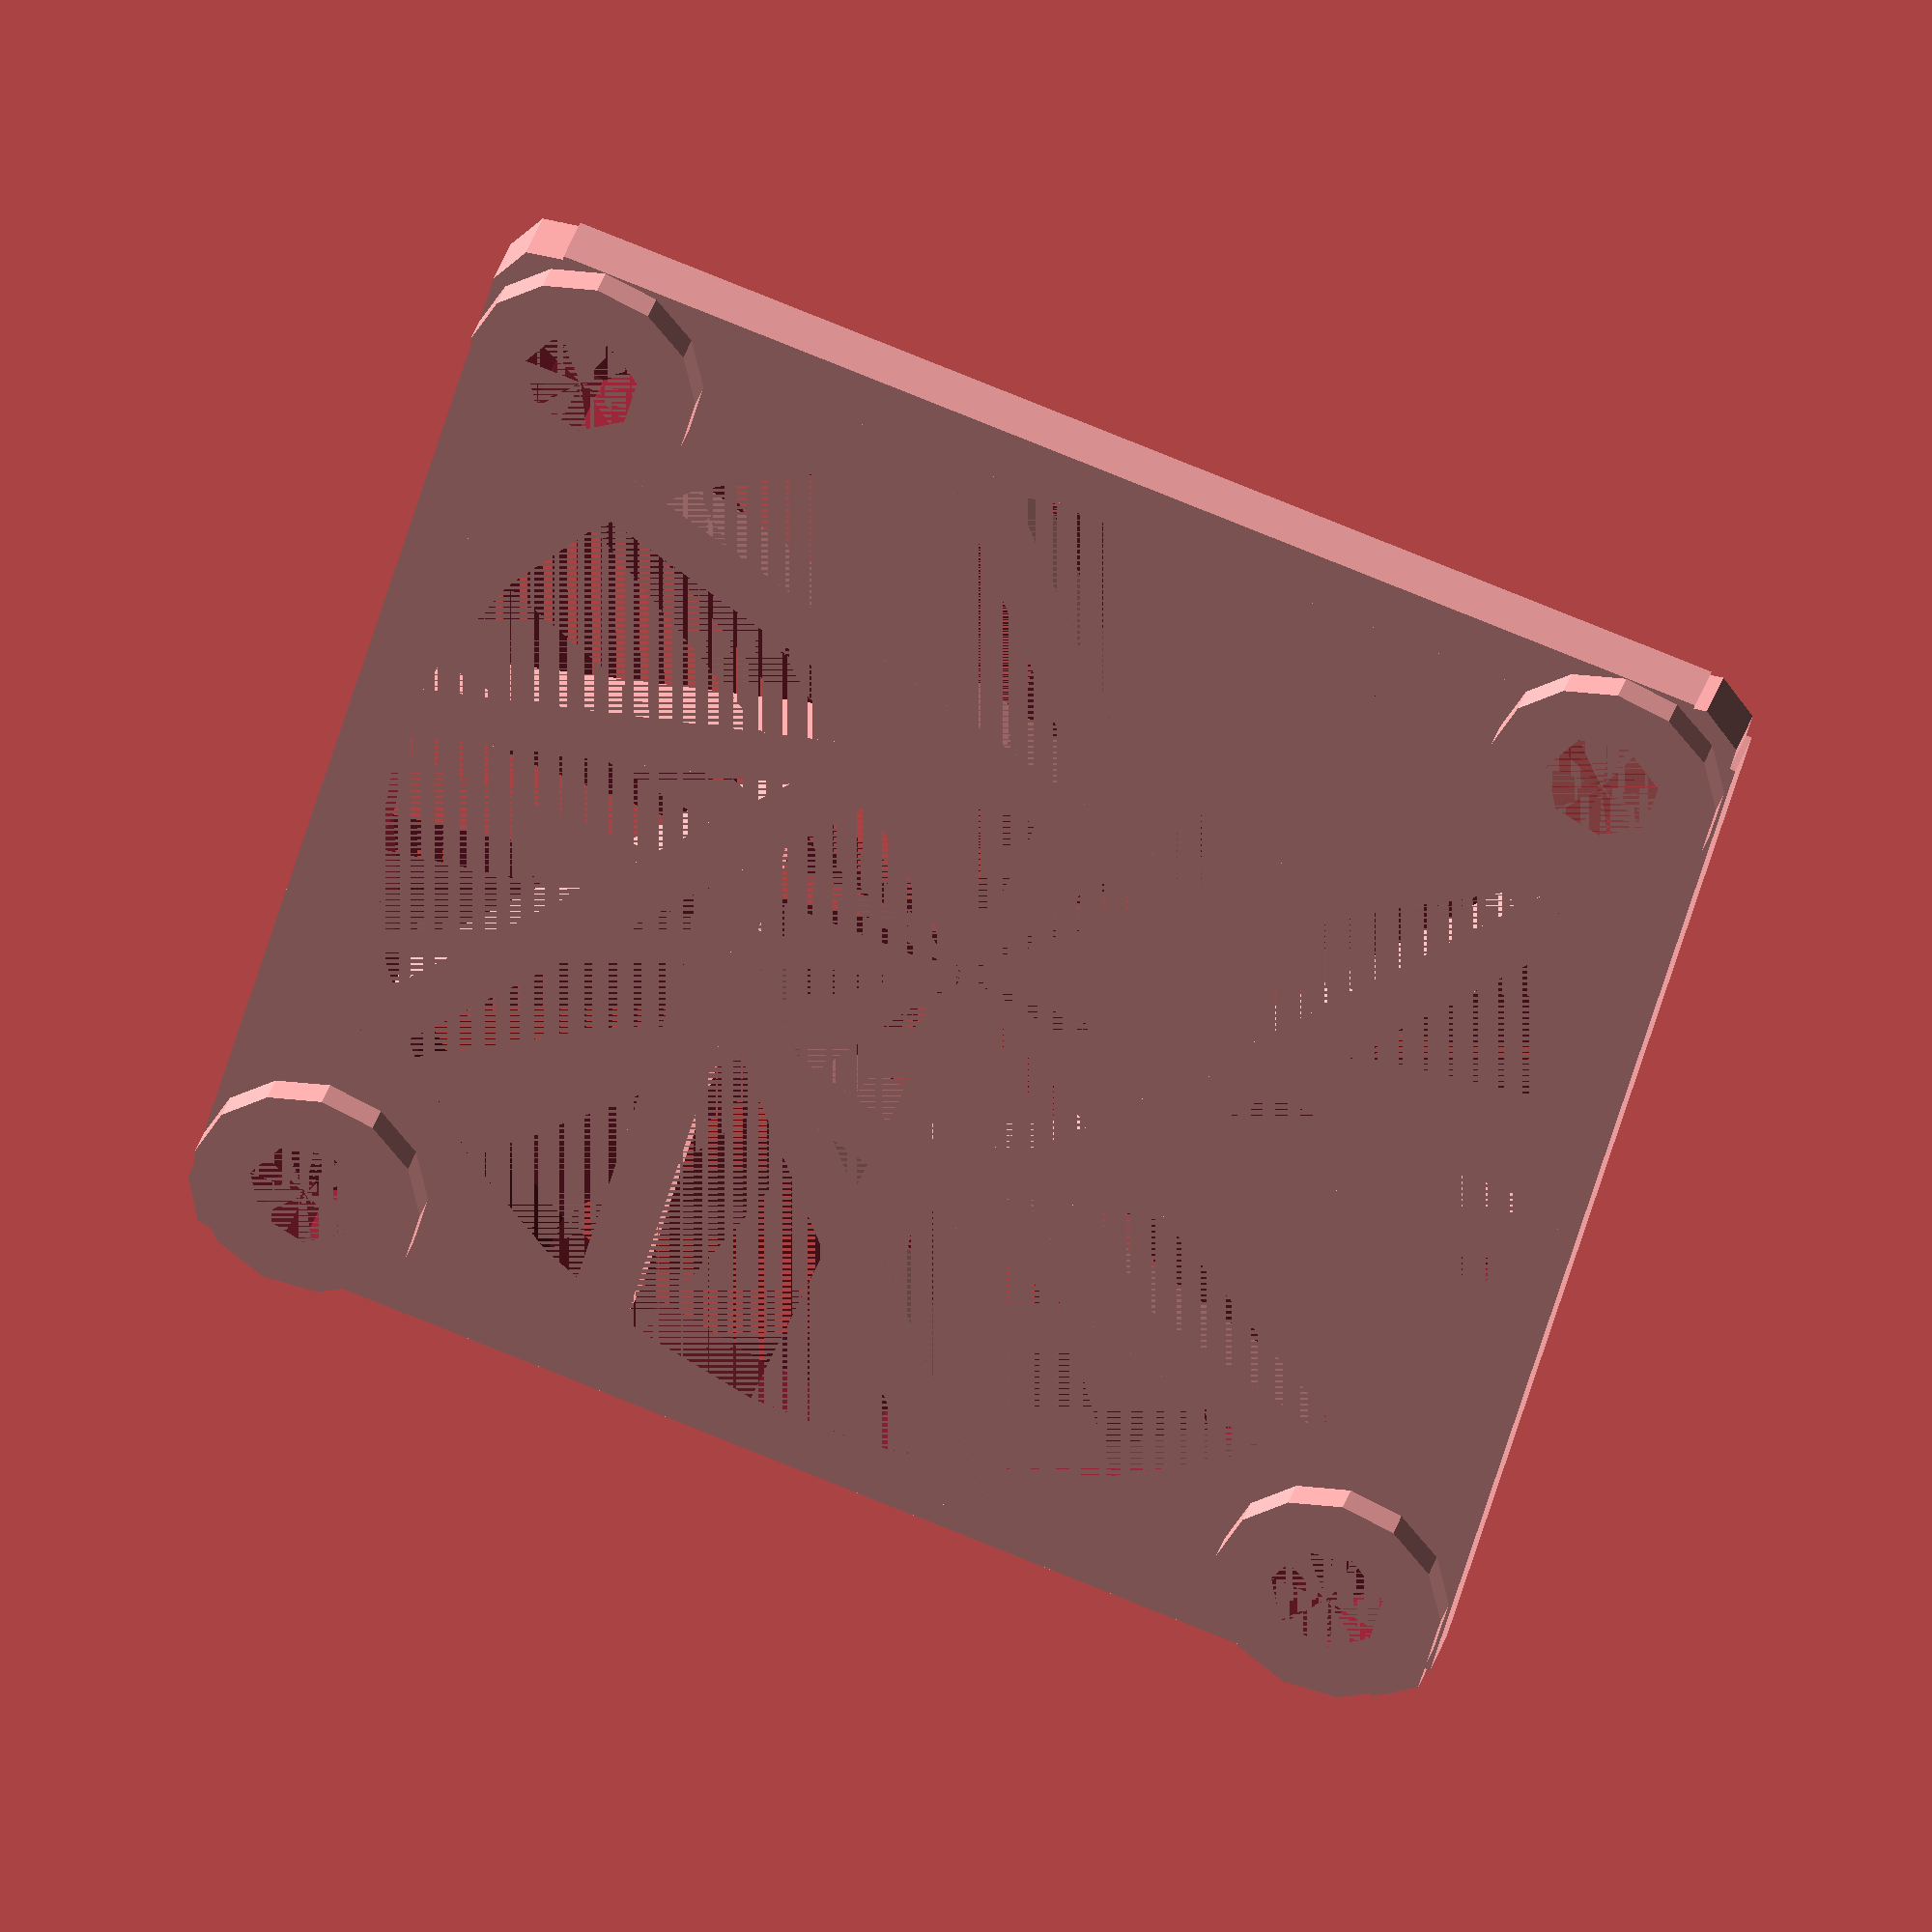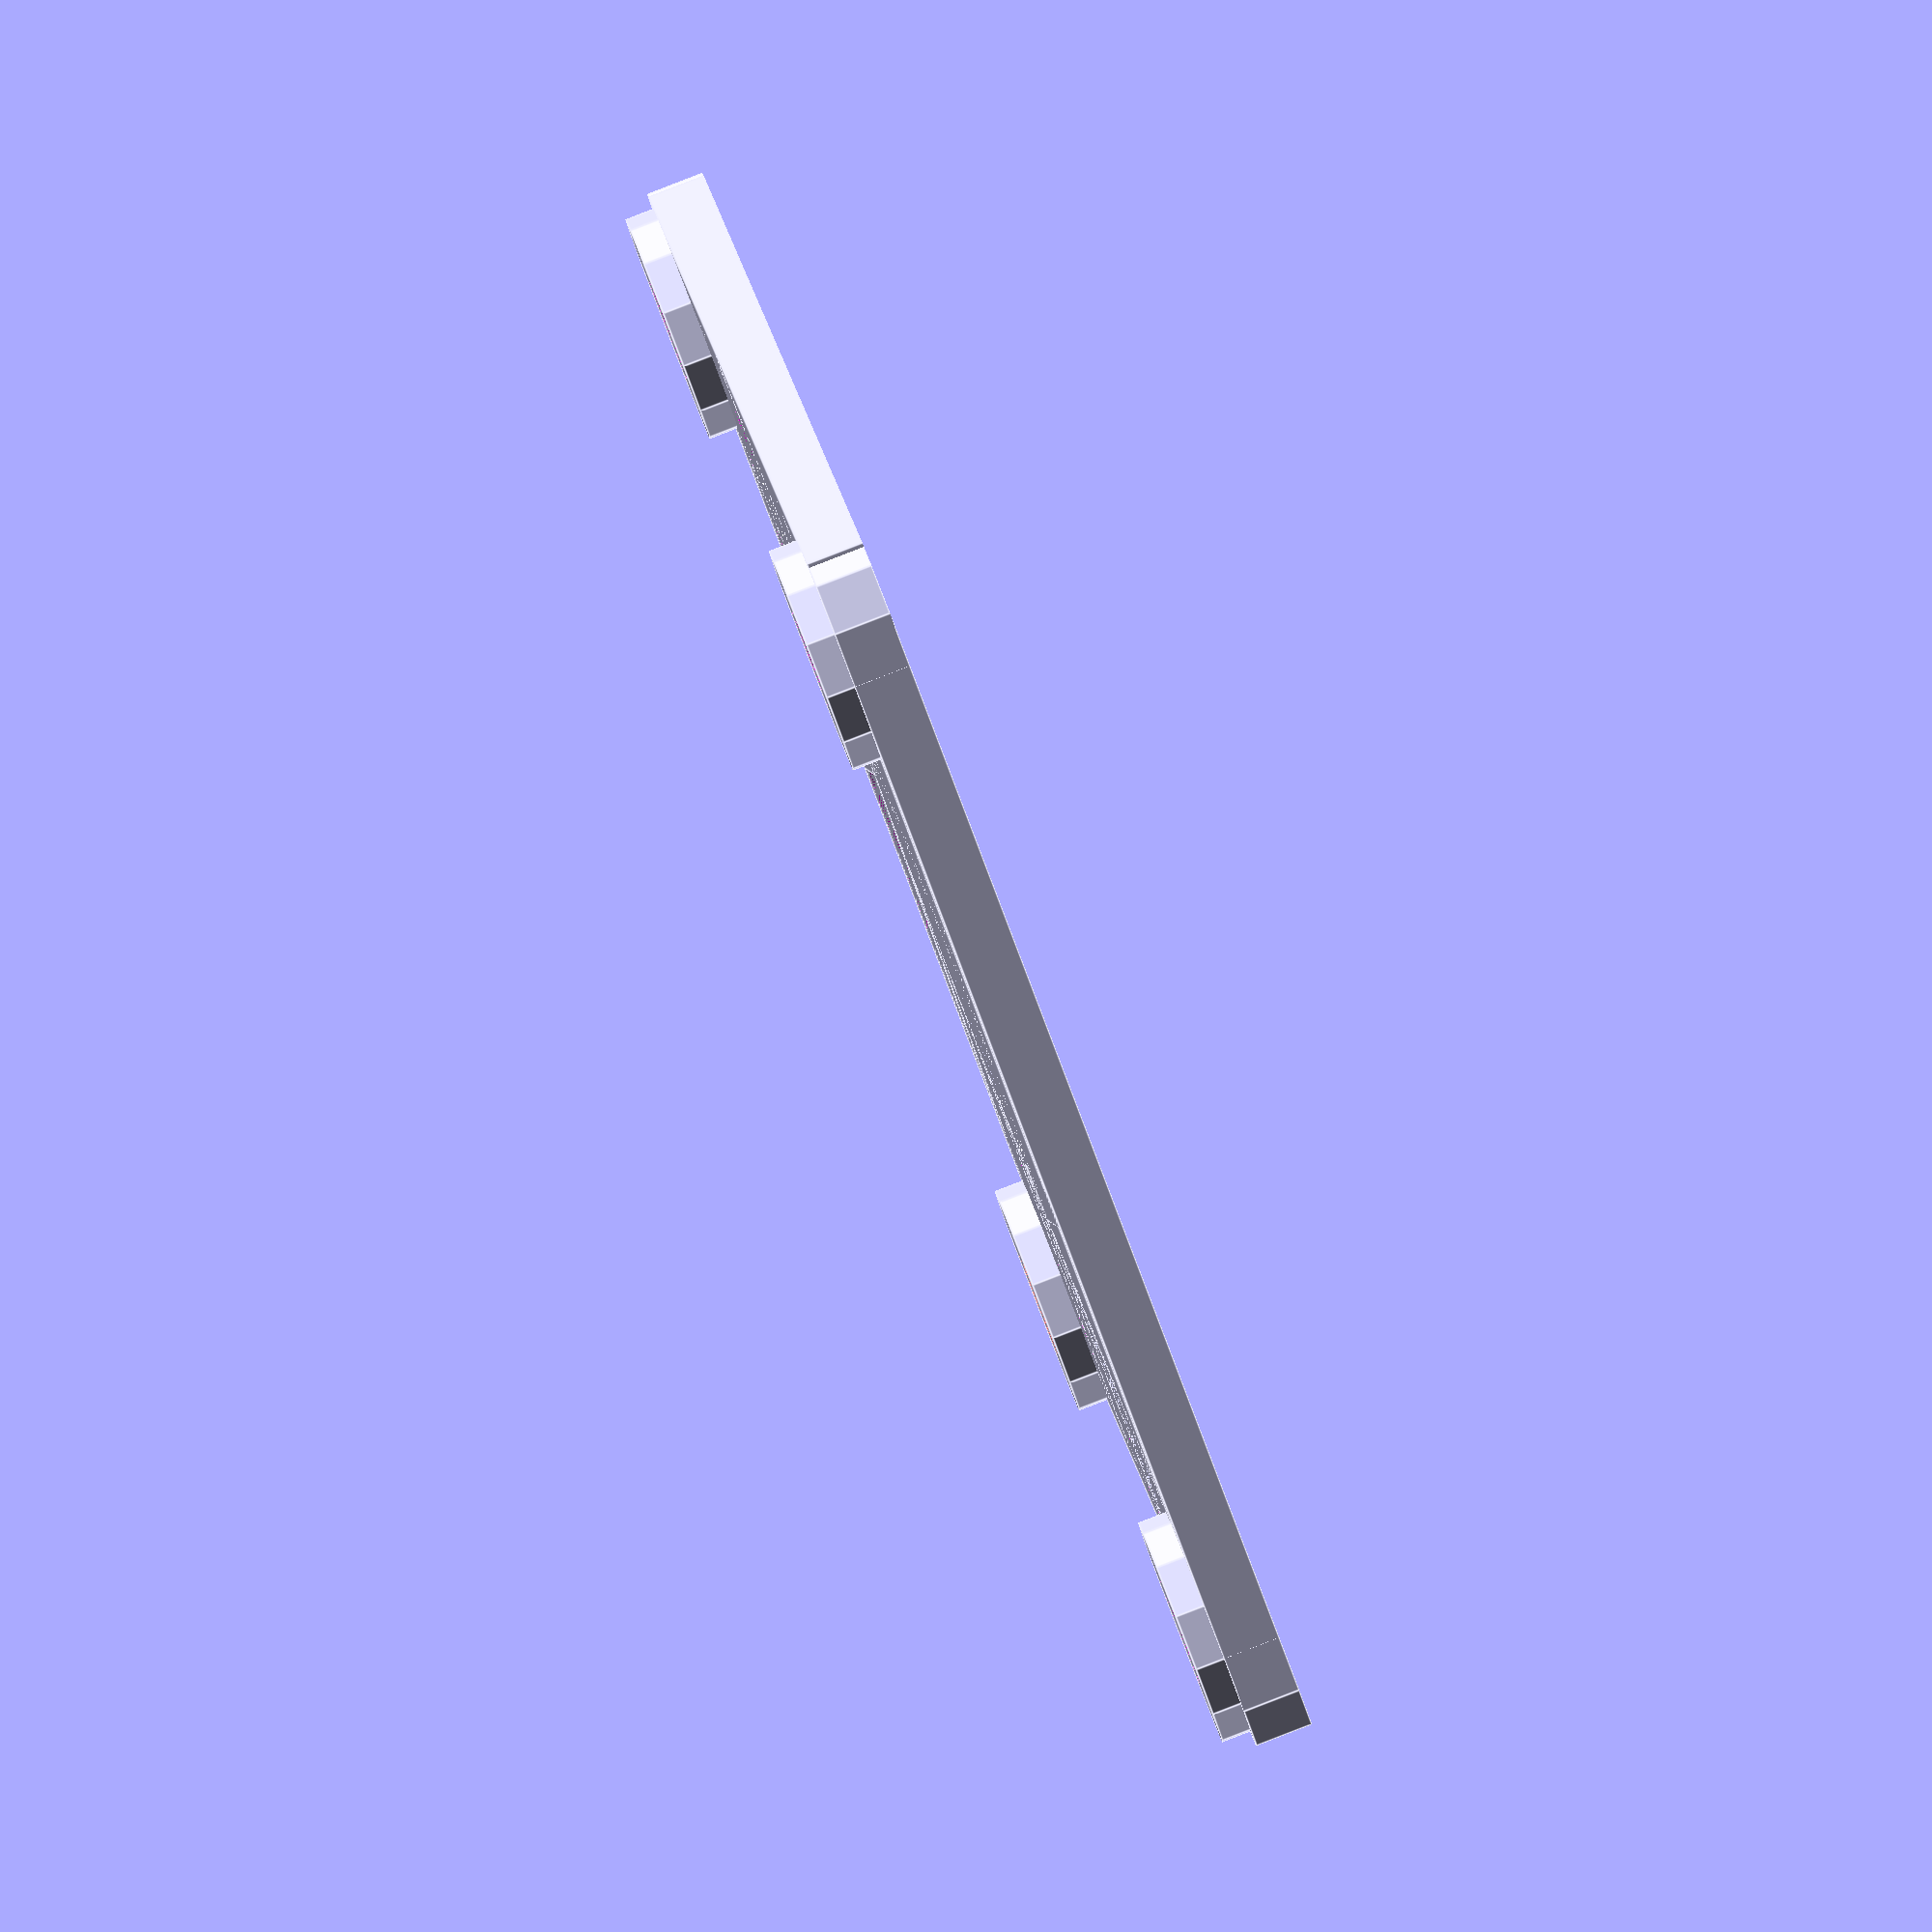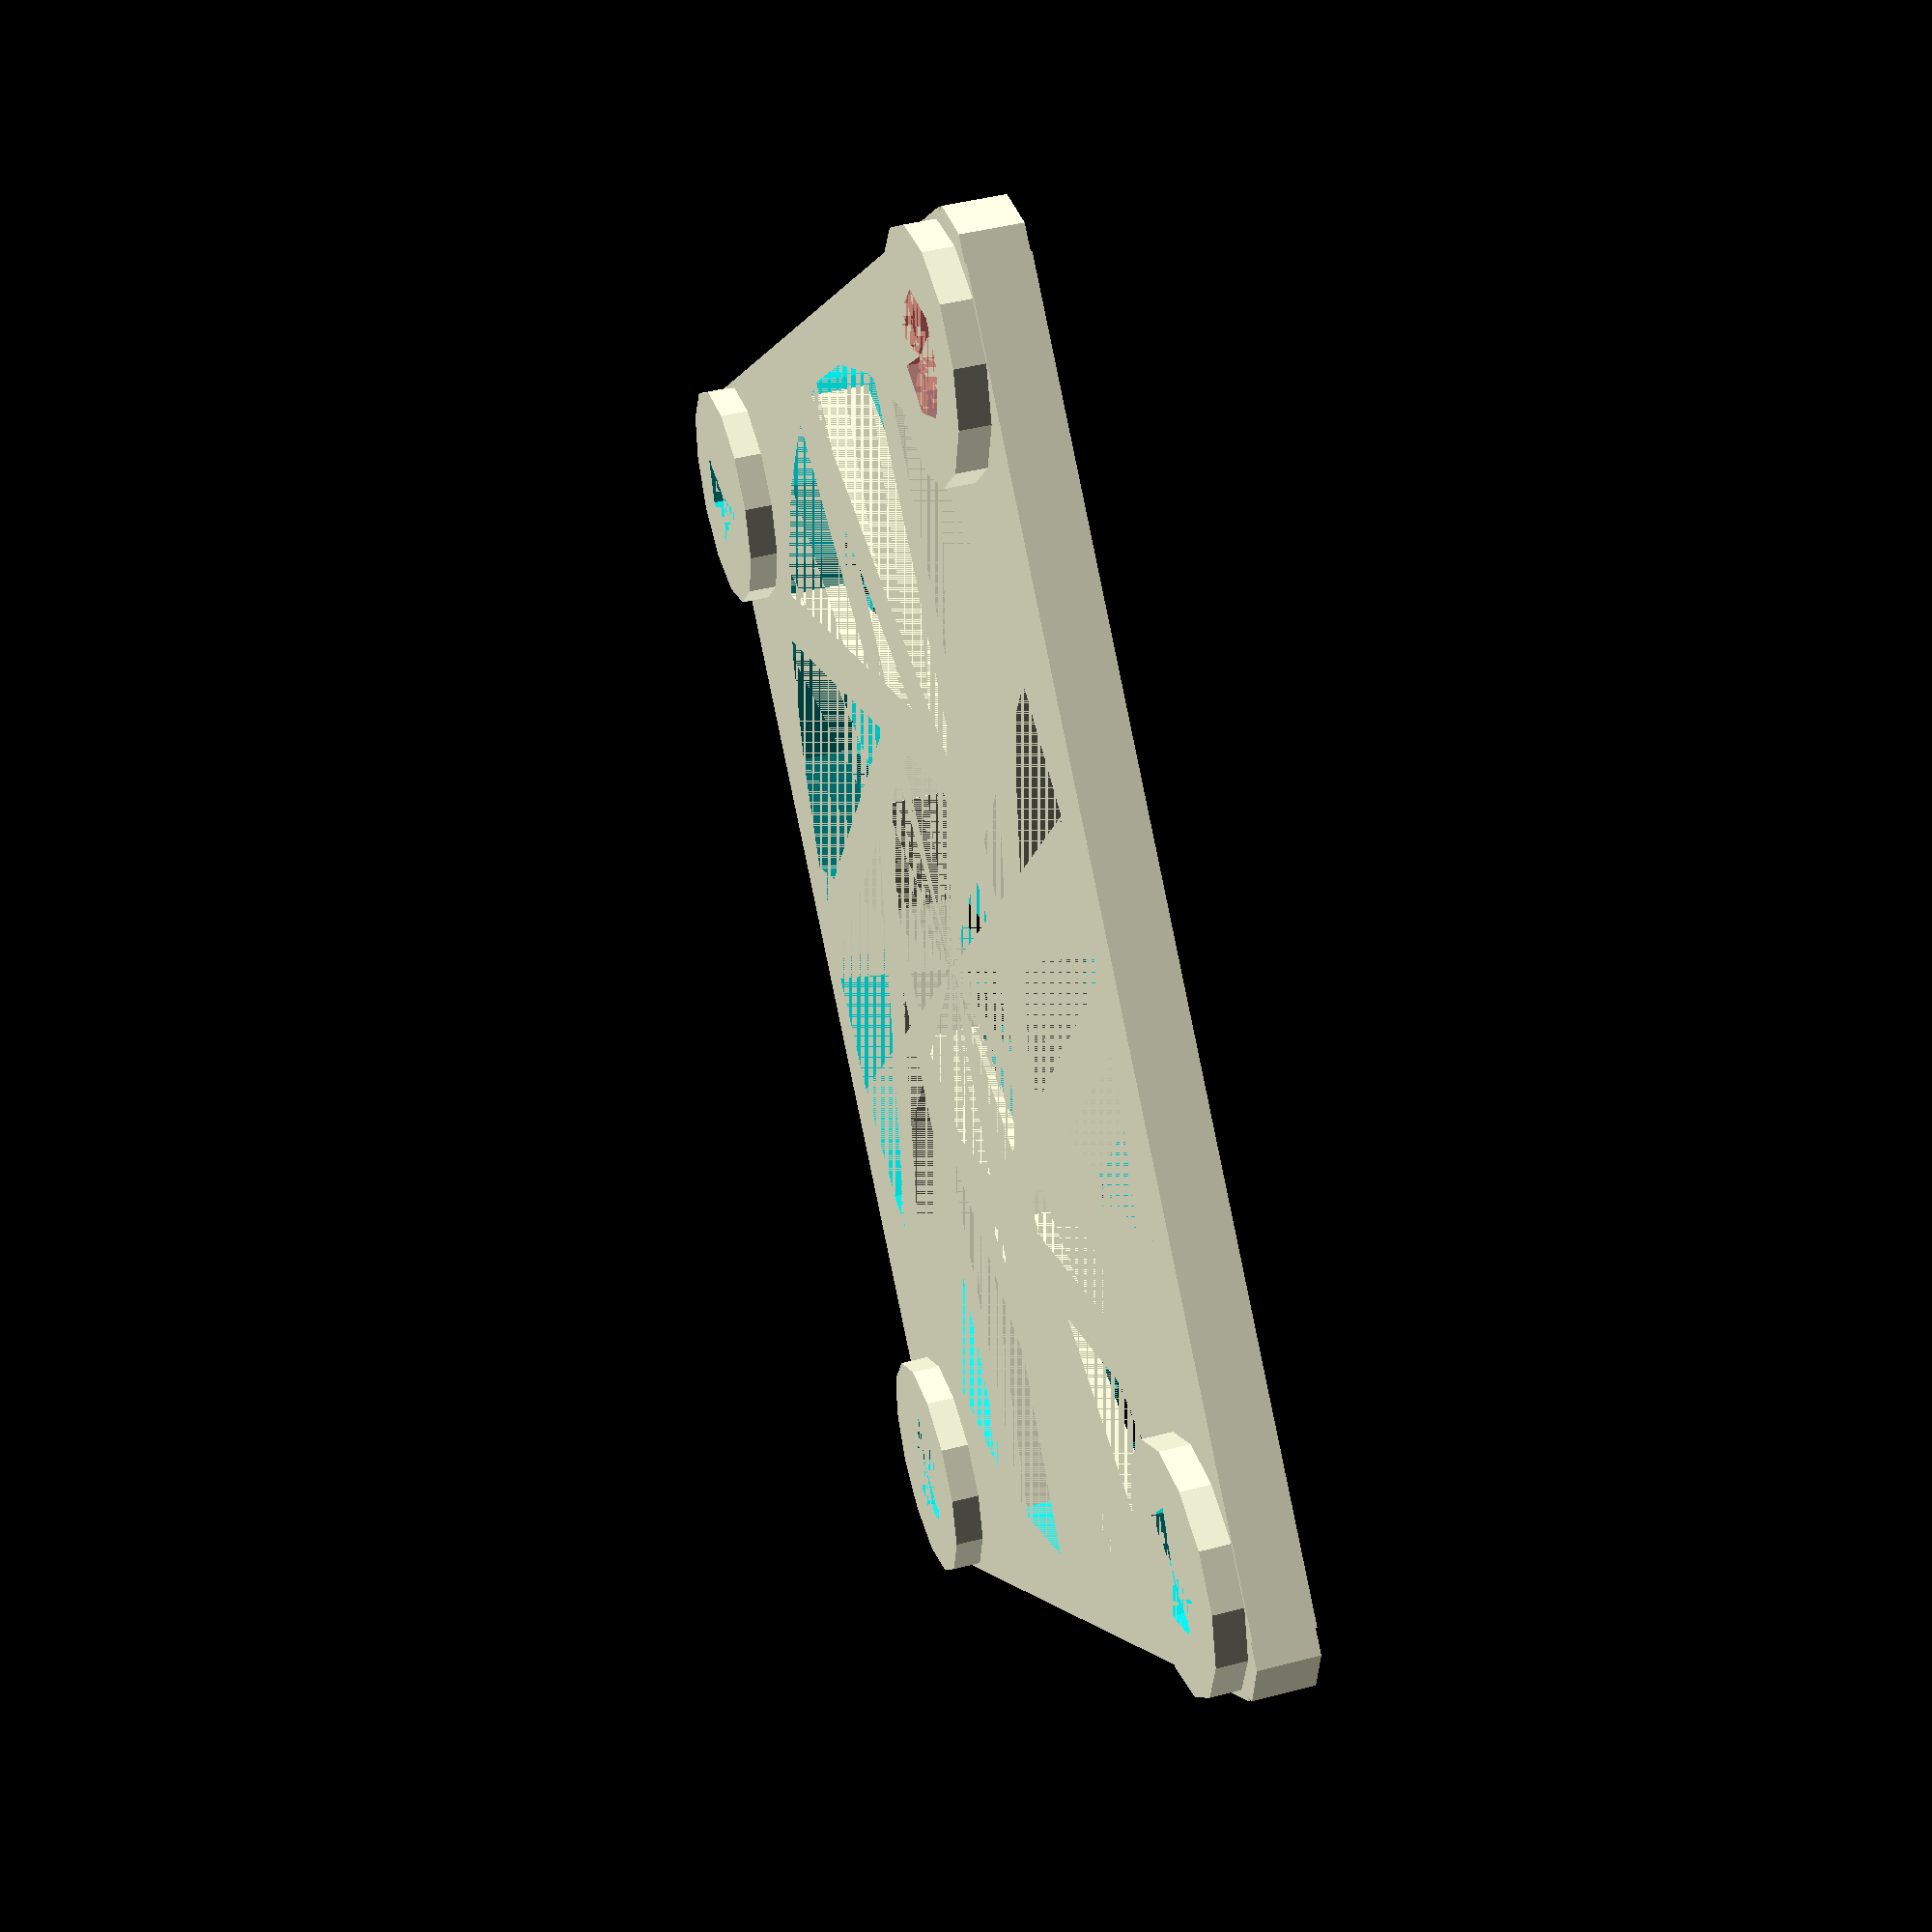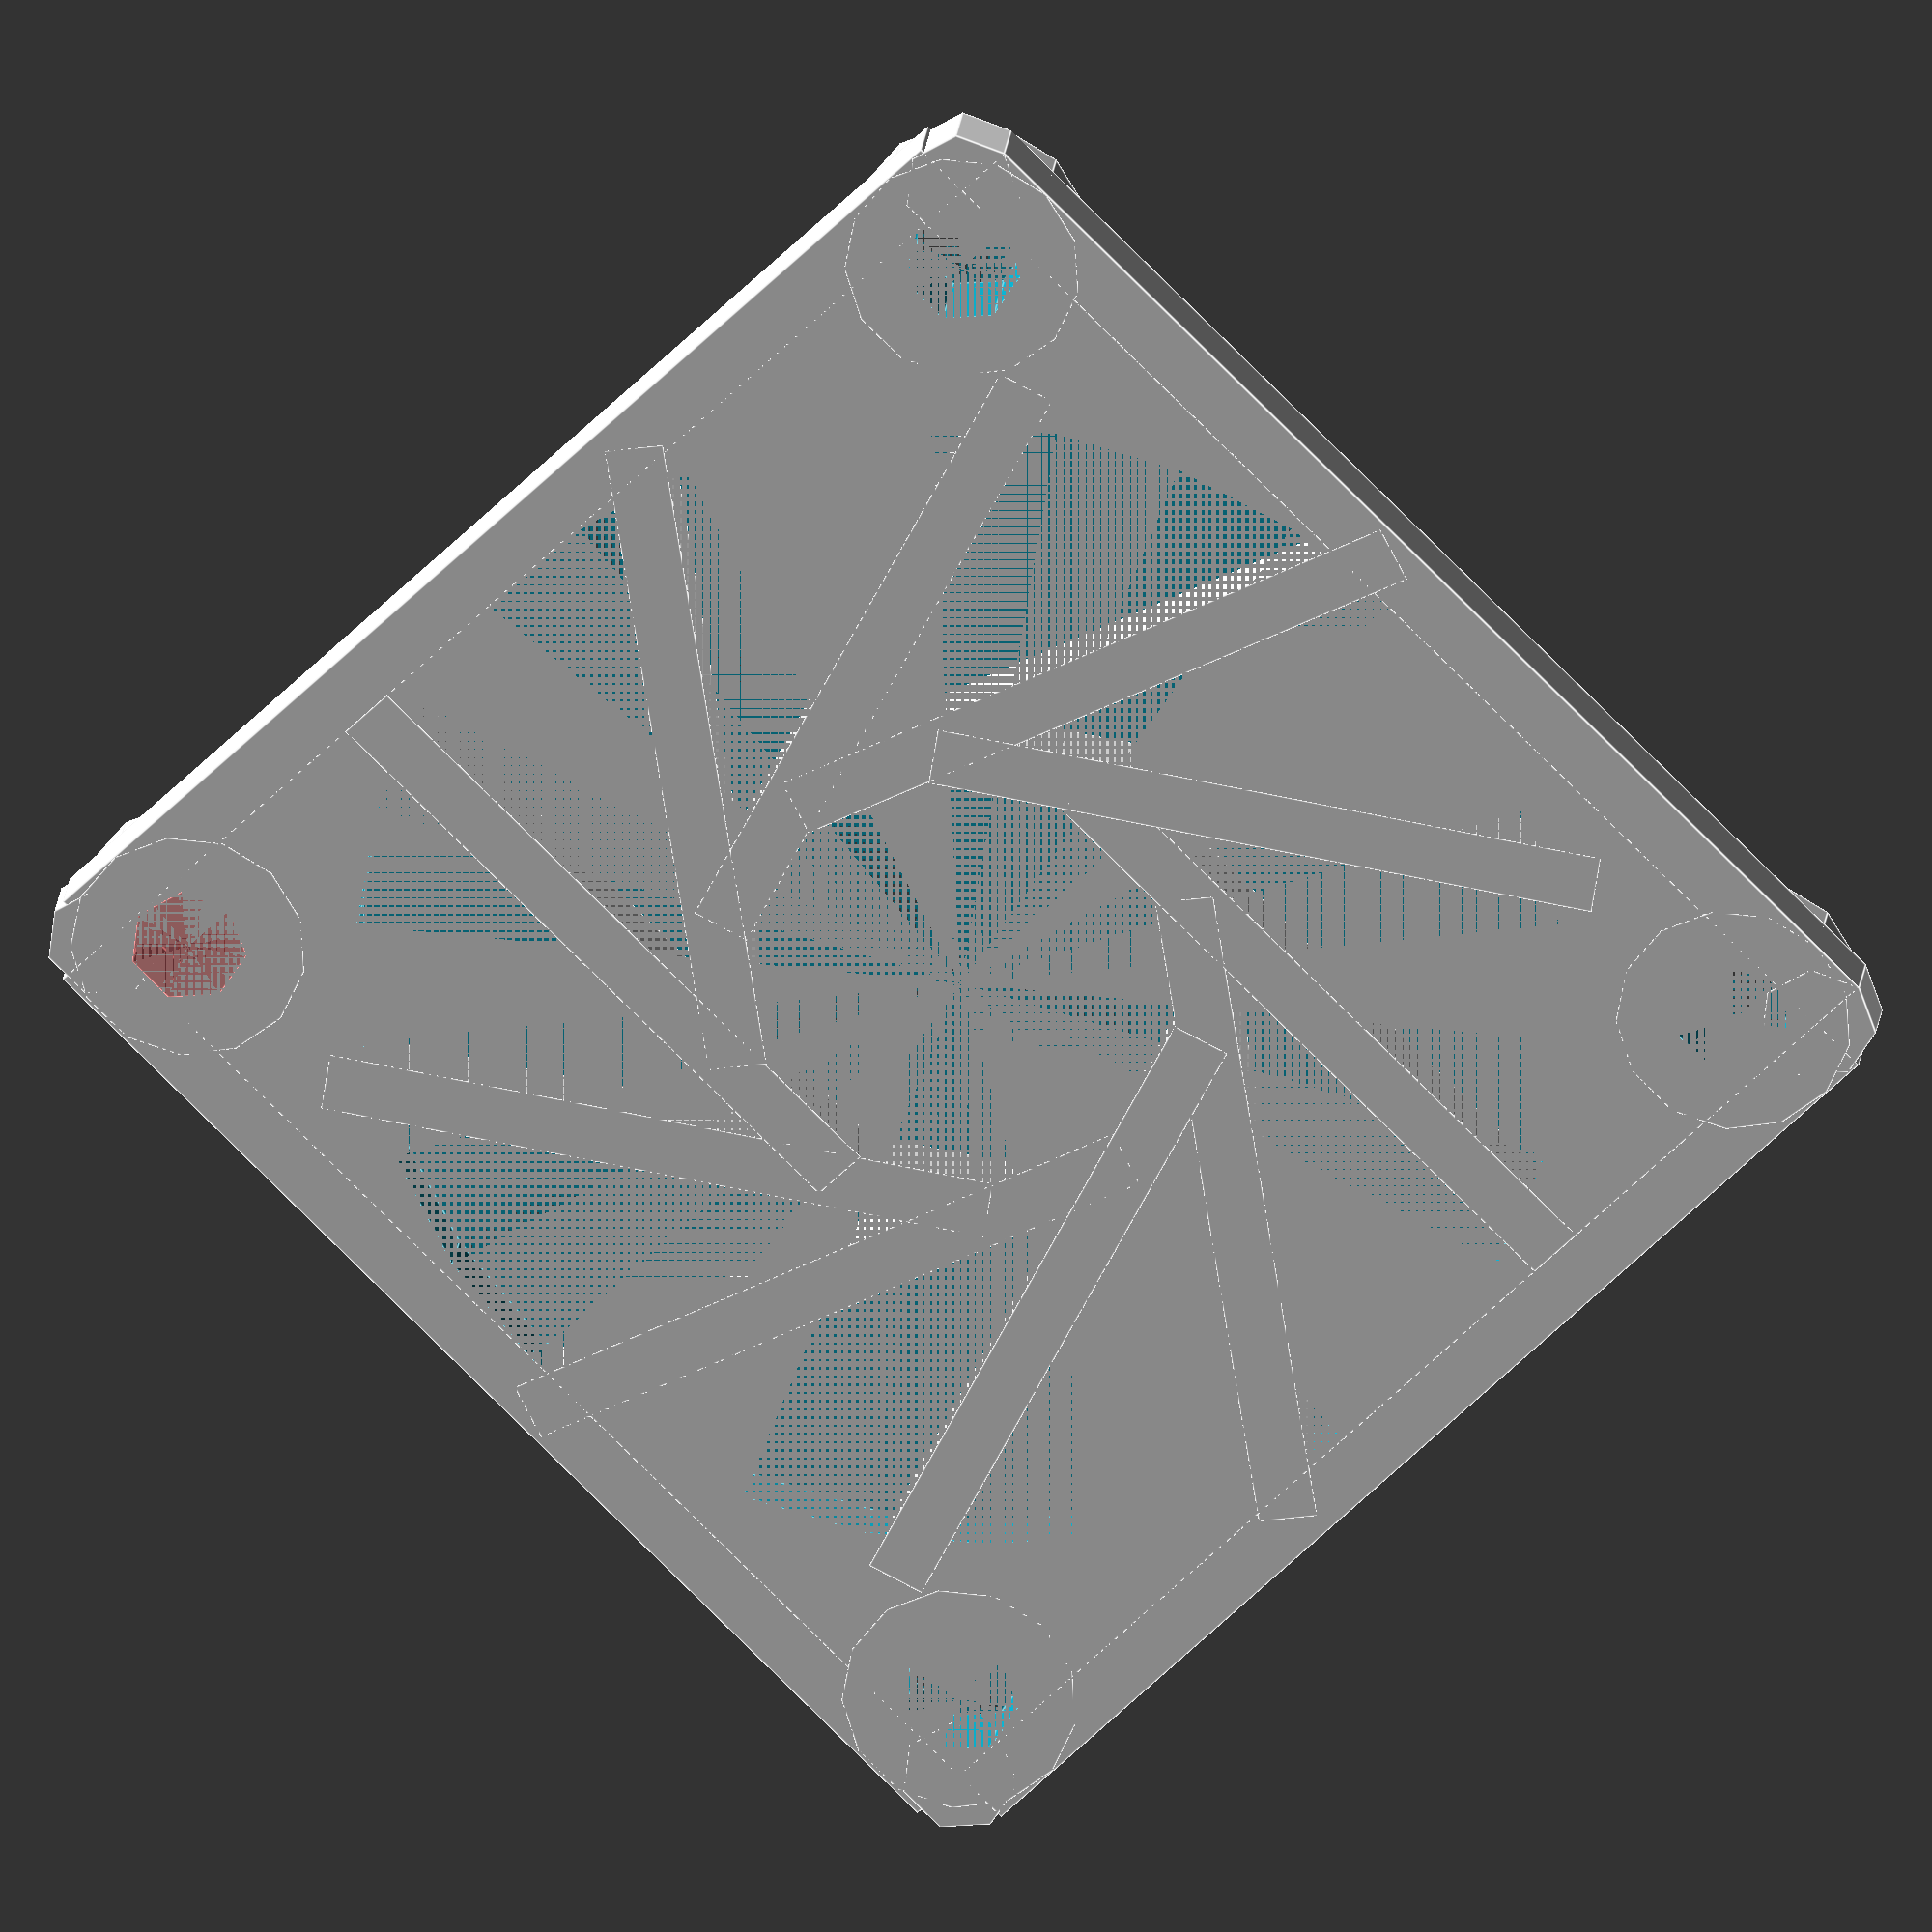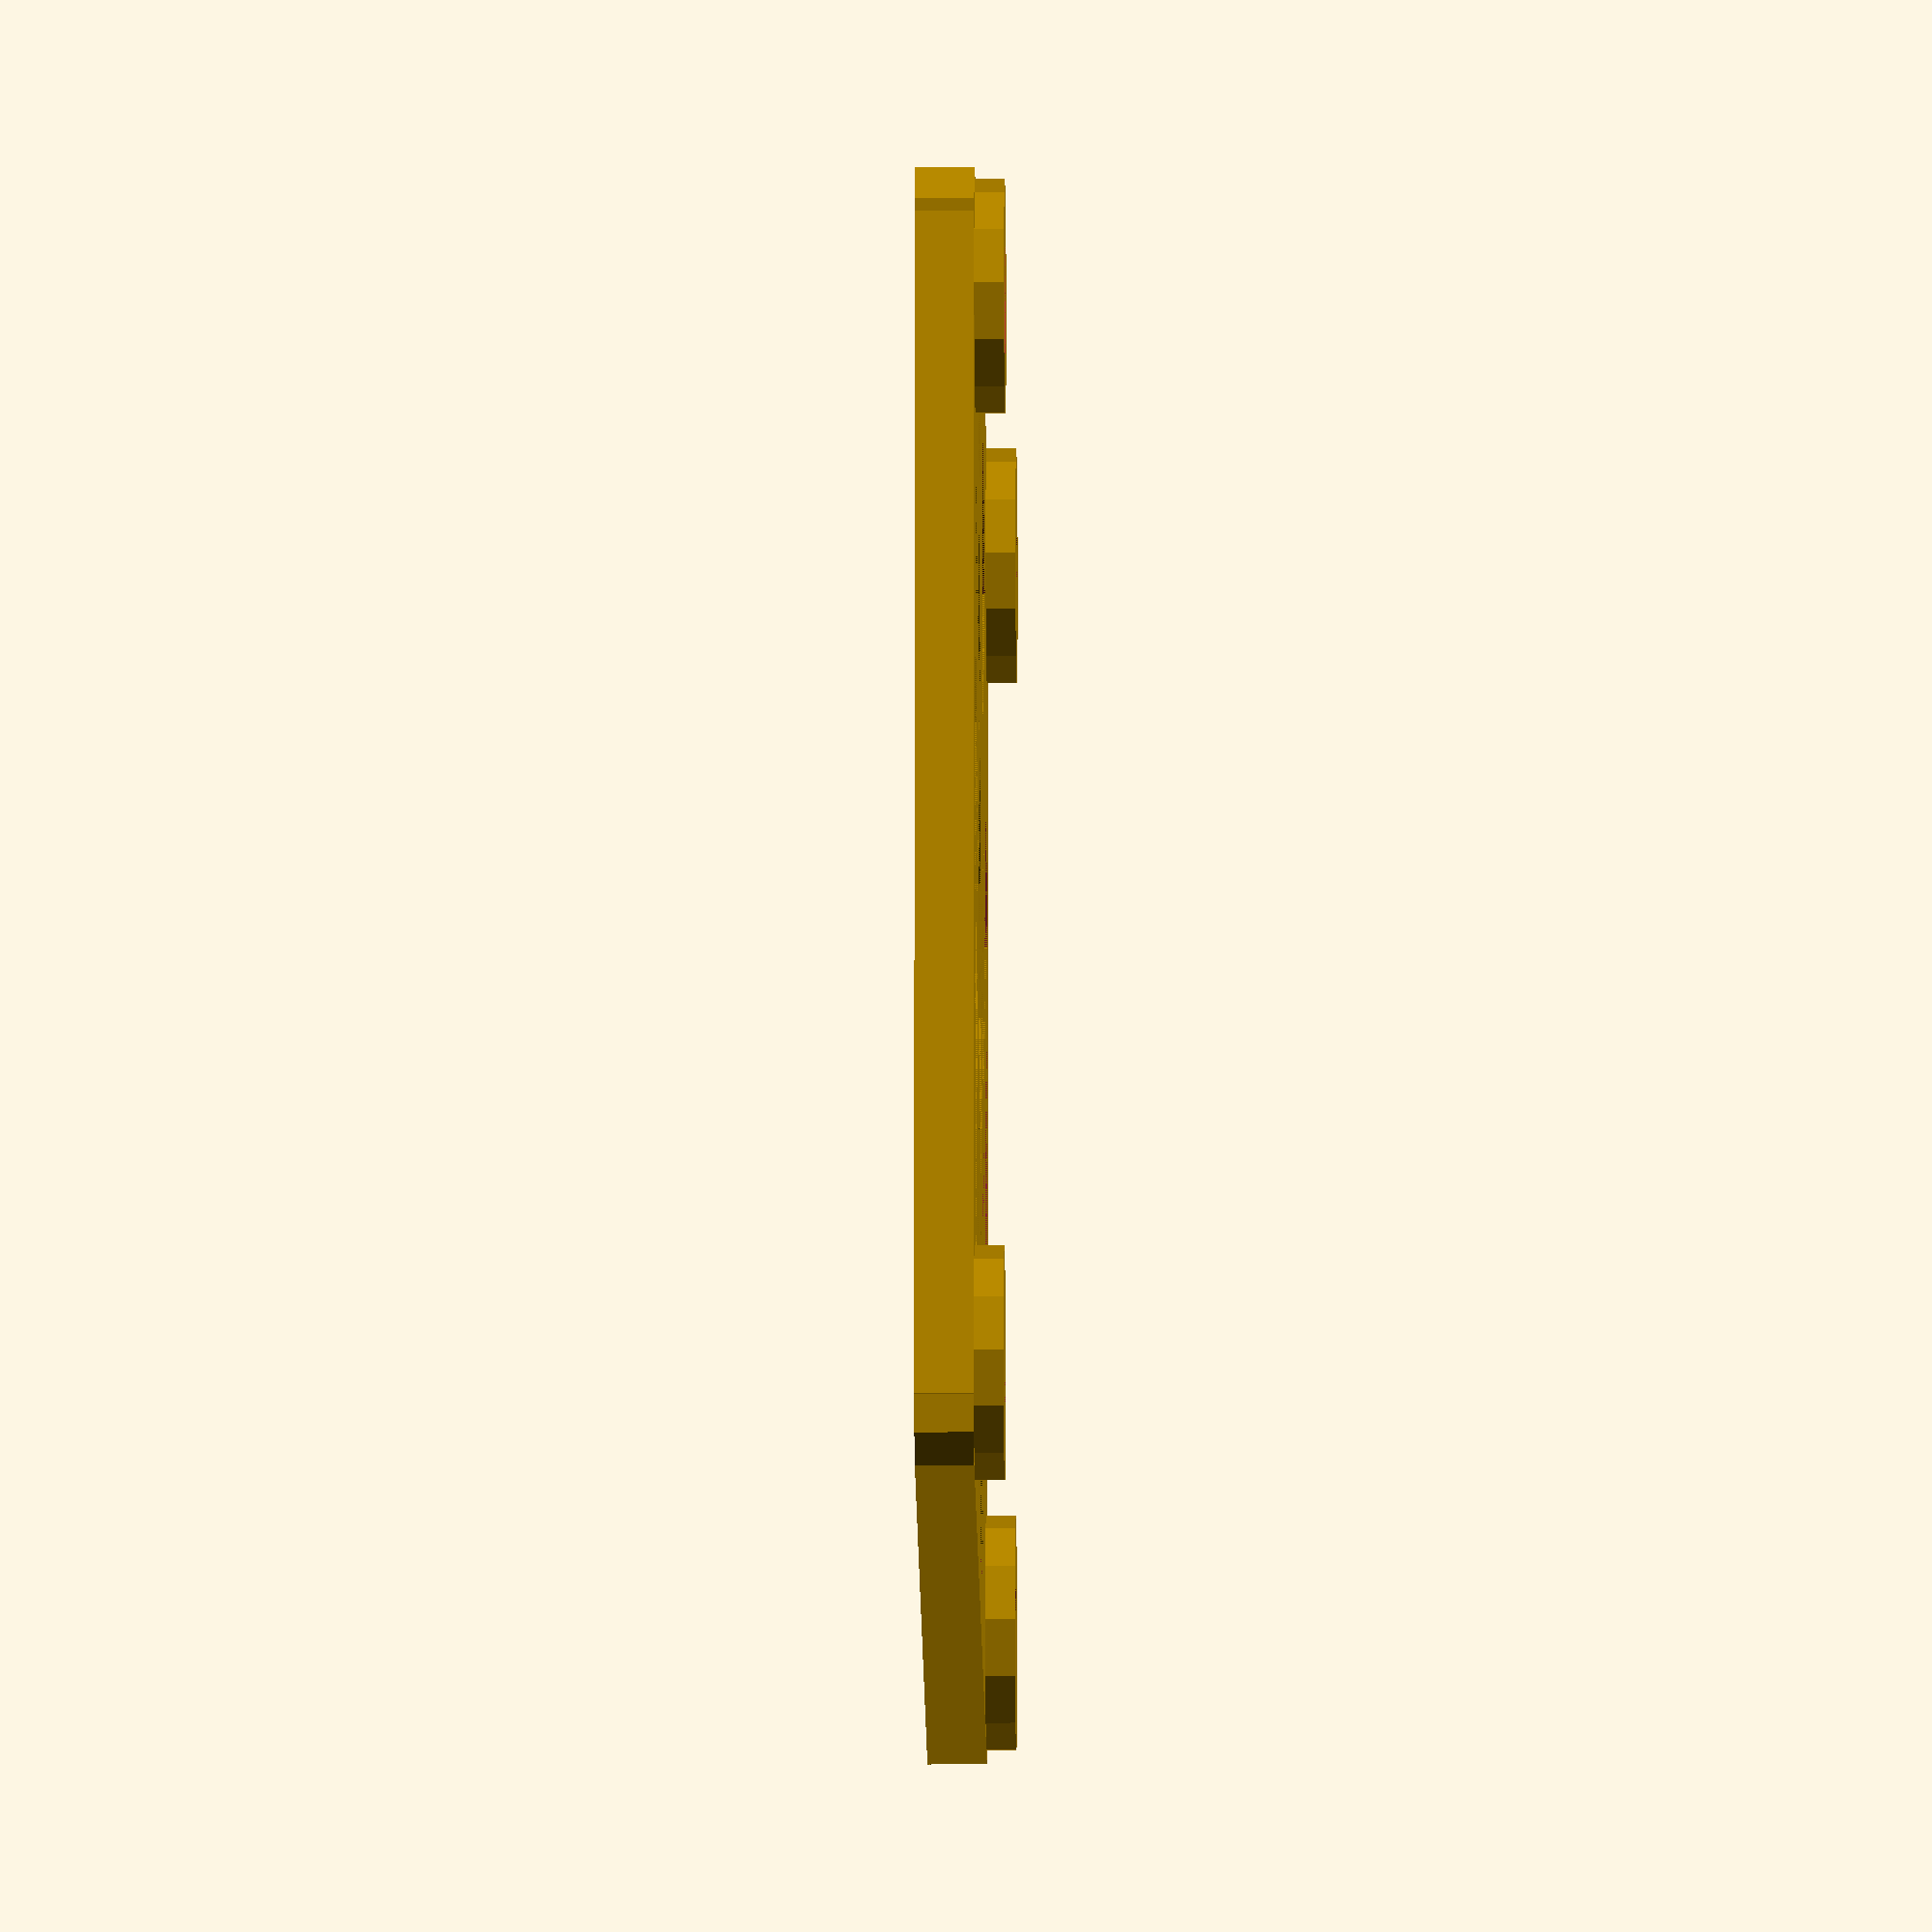
<openscad>


fan_grill(45);

module fan_grill(size=40) {
// Body Parameters
borderthickness=2;
cornerradius=2;
thickness=2;

dxf=false;

// Screw Hole Parameters
screwradius=4/2;
screwinset=4;

// Spine Parameters
spines=10;
spinesize=2;
spineoffset=7;
spinerotation=0;


// Below are not parameters //

// Calculate helper variables
holeradius=size/2-borderthickness;

// Create the grill
if (dxf)
	projection(cut=false) fan_grill();
else
	fan_grill();

module fan_grill()
{
	union()
	{
		difference()
		{
			body();

			// hole
			translate([size/2,size/2,0]) cylinder(r=holeradius,h=thickness);

			// screws
			#translate([screwinset,screwinset,0]) cylinder(r=screwradius,h=thickness+1);
			translate([screwinset,size-screwinset,0]) cylinder(r=screwradius,h=thickness+1);
			translate([size-screwinset,screwinset,0]) cylinder(r=screwradius,h=thickness+1);
			translate([size-screwinset,size-screwinset,0]) cylinder(r=screwradius,h=thickness+1);
		}
		translate([size/2,size/2,0])
		interrior();
	}
}

module body()
{
	union()
	{
		translate([0,cornerradius,0]) cube(size=[size,size-(cornerradius*2),thickness]);
		translate([cornerradius,0,0]) cube(size=[size-(cornerradius*2),size,thickness]);
		translate([cornerradius,cornerradius,0]) cylinder(r=cornerradius,h=thickness);
		translate([cornerradius,size-cornerradius,0]) cylinder(r=cornerradius,h=thickness);
		translate([size-cornerradius,cornerradius,0]) cylinder(r=cornerradius,h=thickness);
		translate([size-cornerradius,size-cornerradius,0]) cylinder(r=cornerradius,h=thickness);

		translate([screwinset,screwinset,0]) cylinder(r=screwradius+2,h=thickness+1);
		translate([screwinset,size-screwinset,0]) cylinder(r=screwradius+2,h=thickness+1);
		translate([size-screwinset,screwinset,0]) cylinder(r=screwradius+2,h=thickness+1);
		translate([size-screwinset,size-screwinset,0]) cylinder(r=screwradius+2,h=thickness+1);
	}
}

module interrior()
{
	for(i=[0:spines-1])
	{
		  rotate(a=[0,0,i*(360.0/spines)+spinerotation]) 
		  translate([spineoffset,-spineoffset/3.141,0])
		  cube([spinesize,holeradius+(spineoffset/3.141),thickness]);
	}
}
}

</openscad>
<views>
elev=323.9 azim=195.1 roll=16.1 proj=o view=solid
elev=272.2 azim=291.2 roll=68.9 proj=o view=edges
elev=135.3 azim=315.5 roll=106.9 proj=p view=solid
elev=336.9 azim=224.9 roll=186.7 proj=o view=edges
elev=191.9 azim=272.3 roll=269.4 proj=o view=wireframe
</views>
